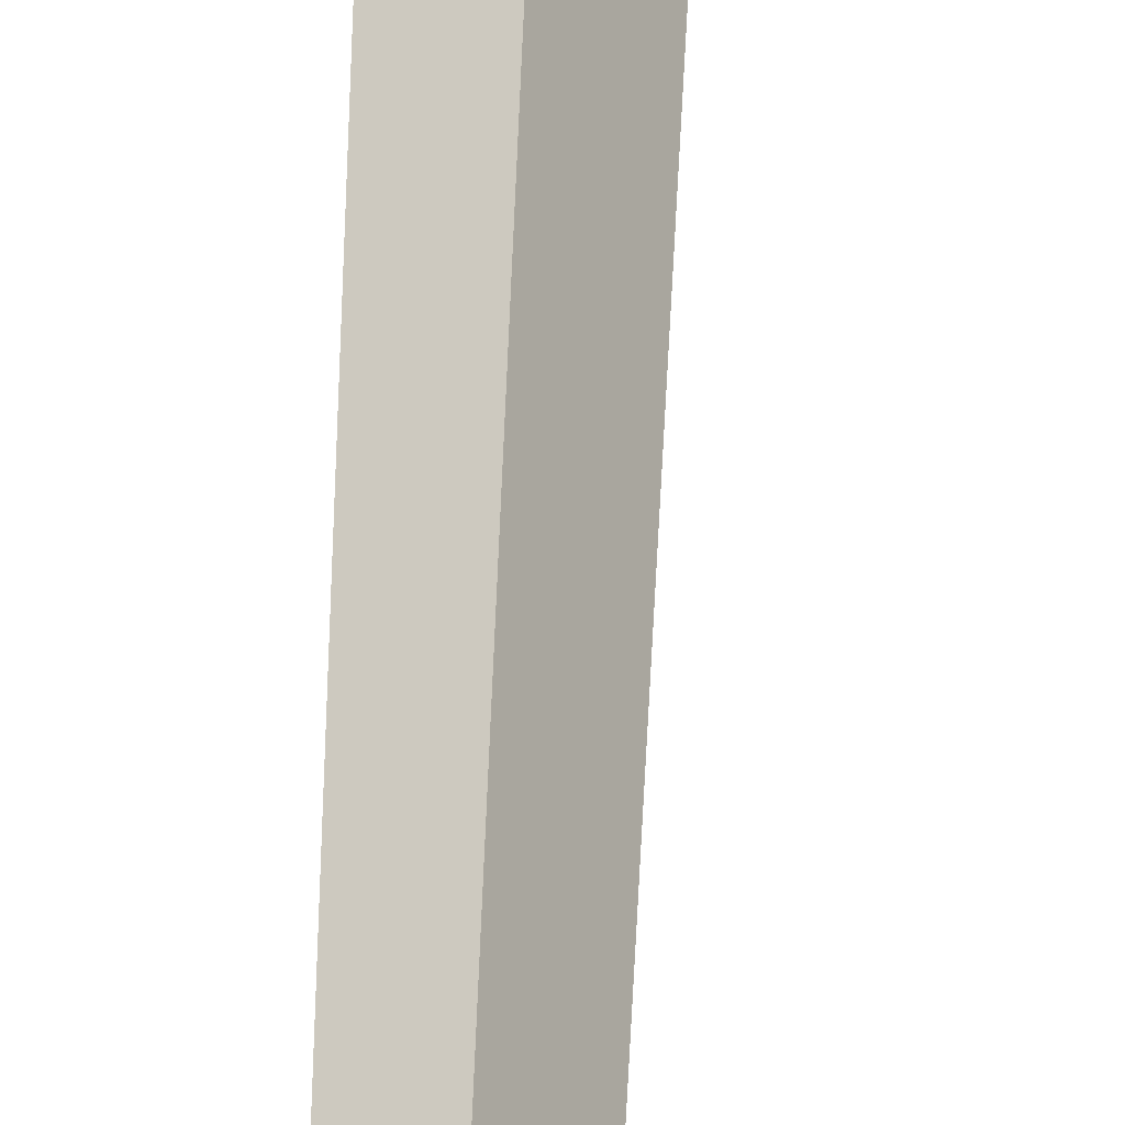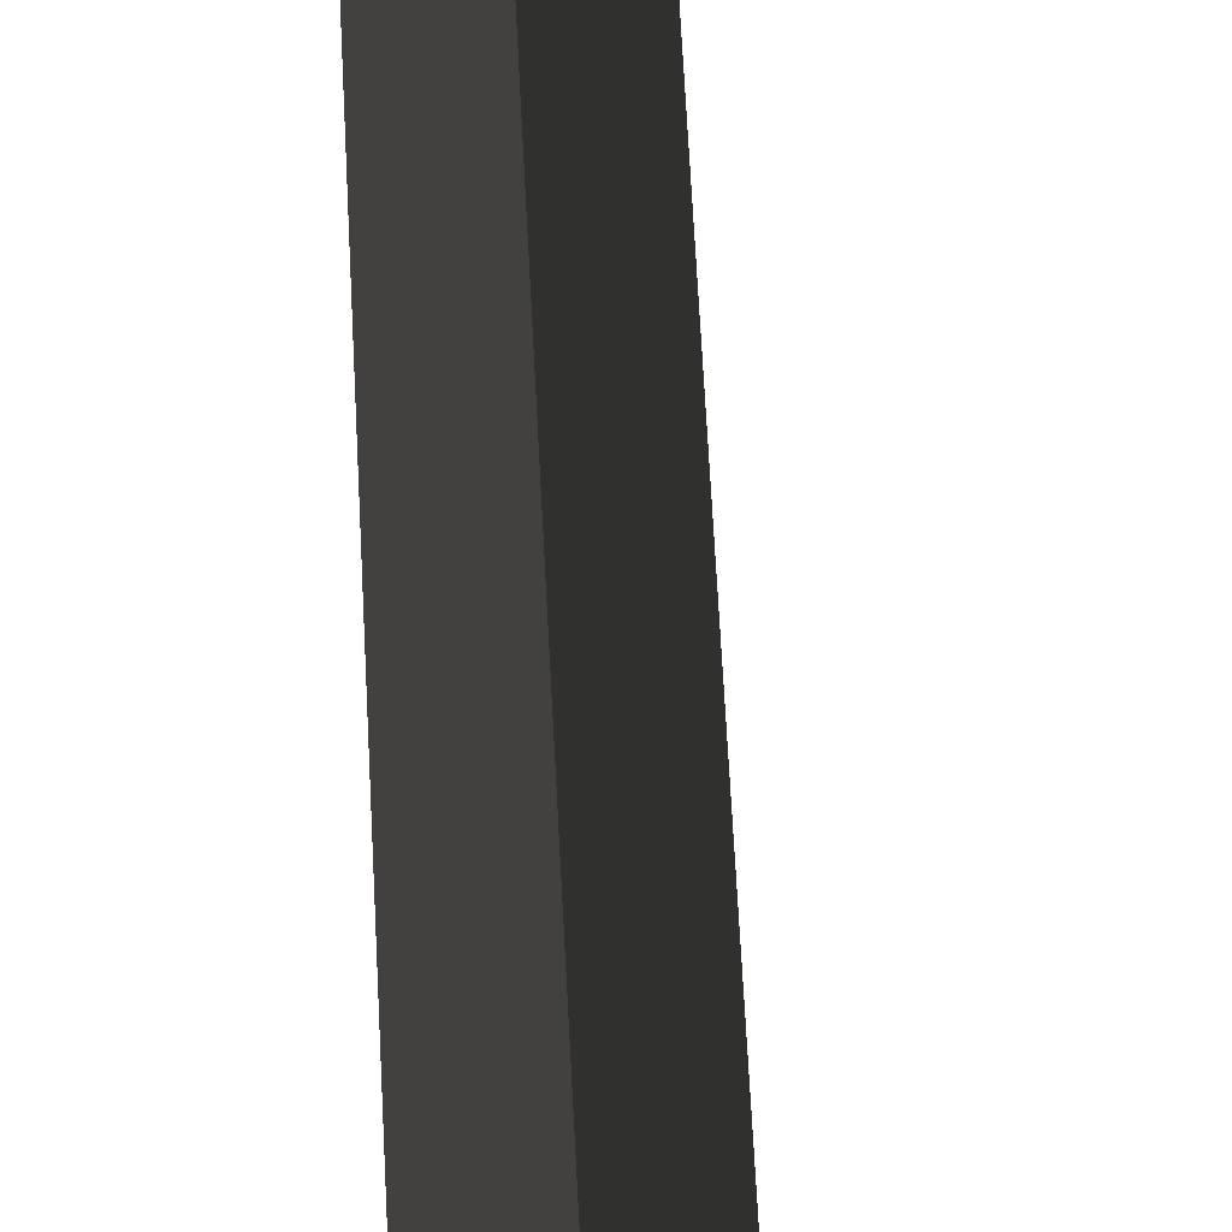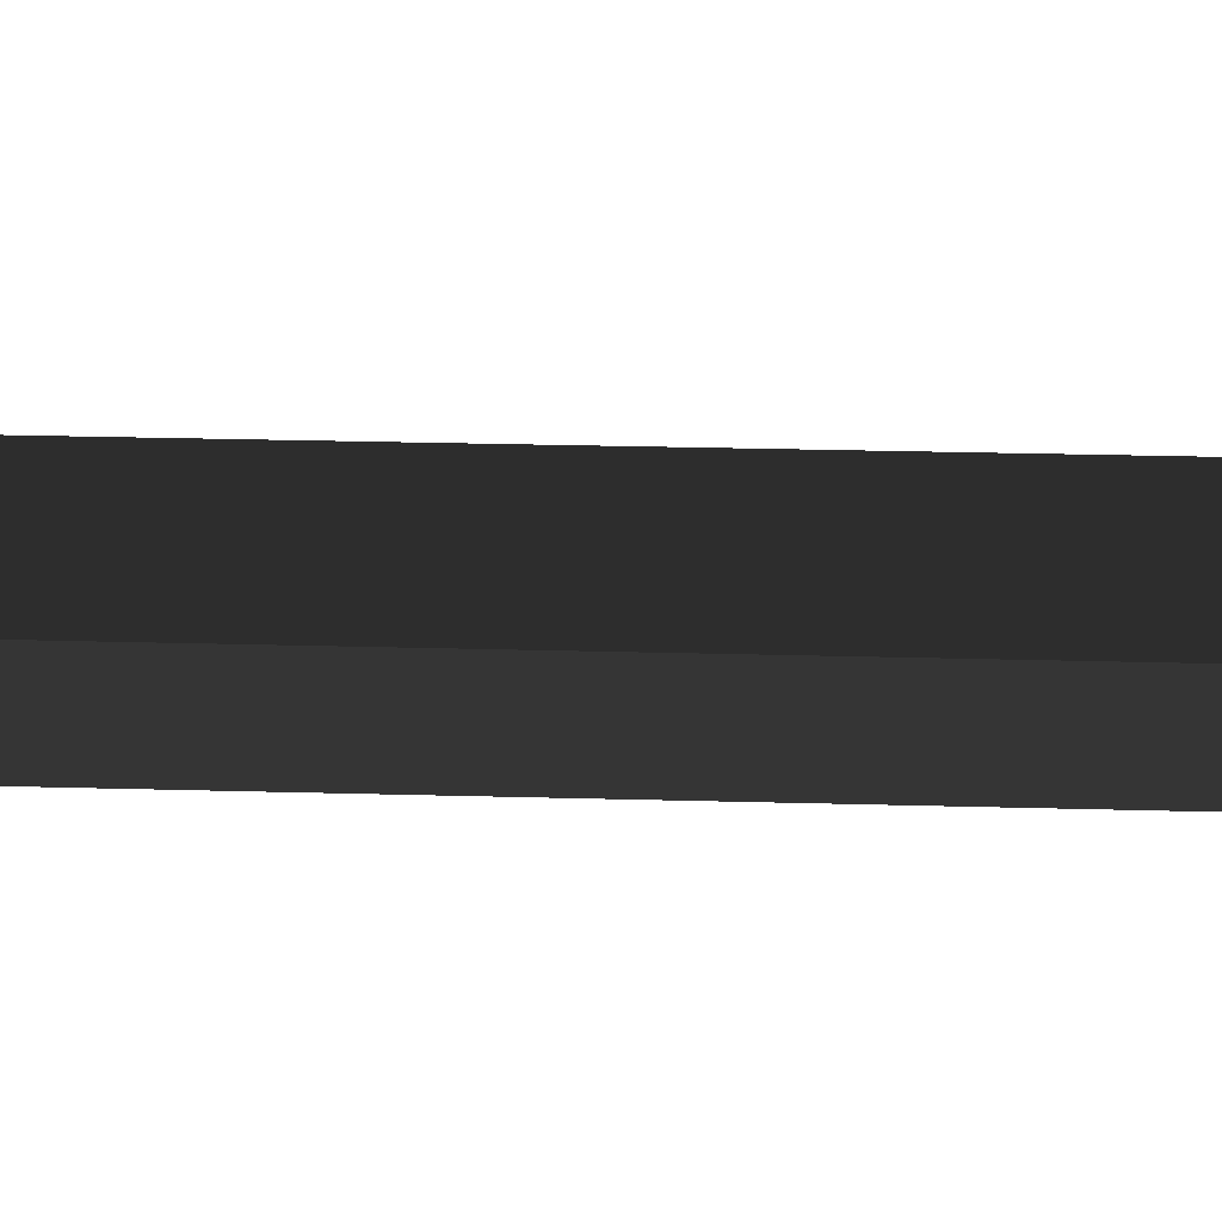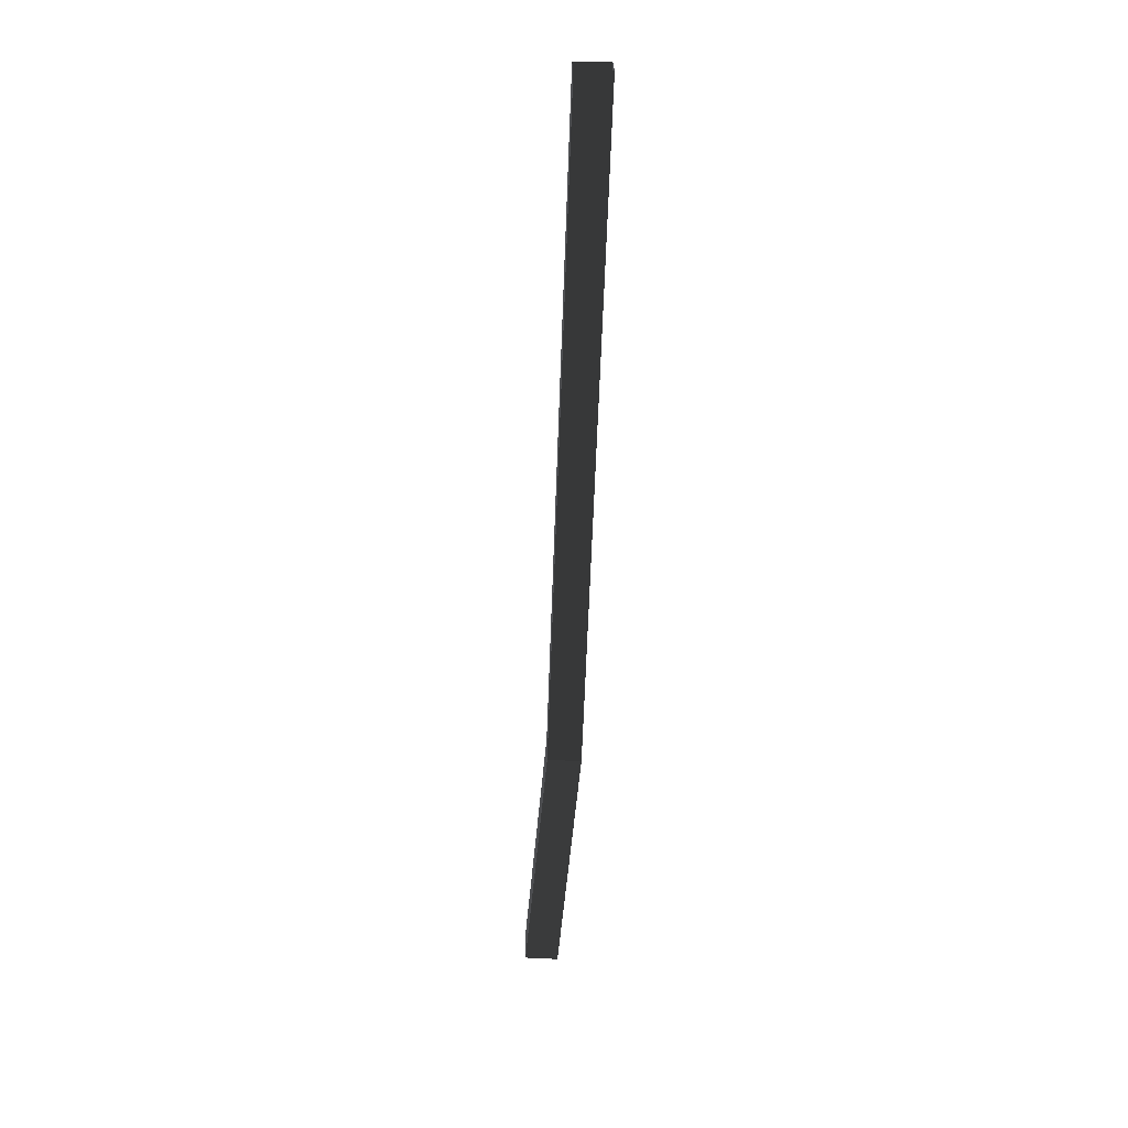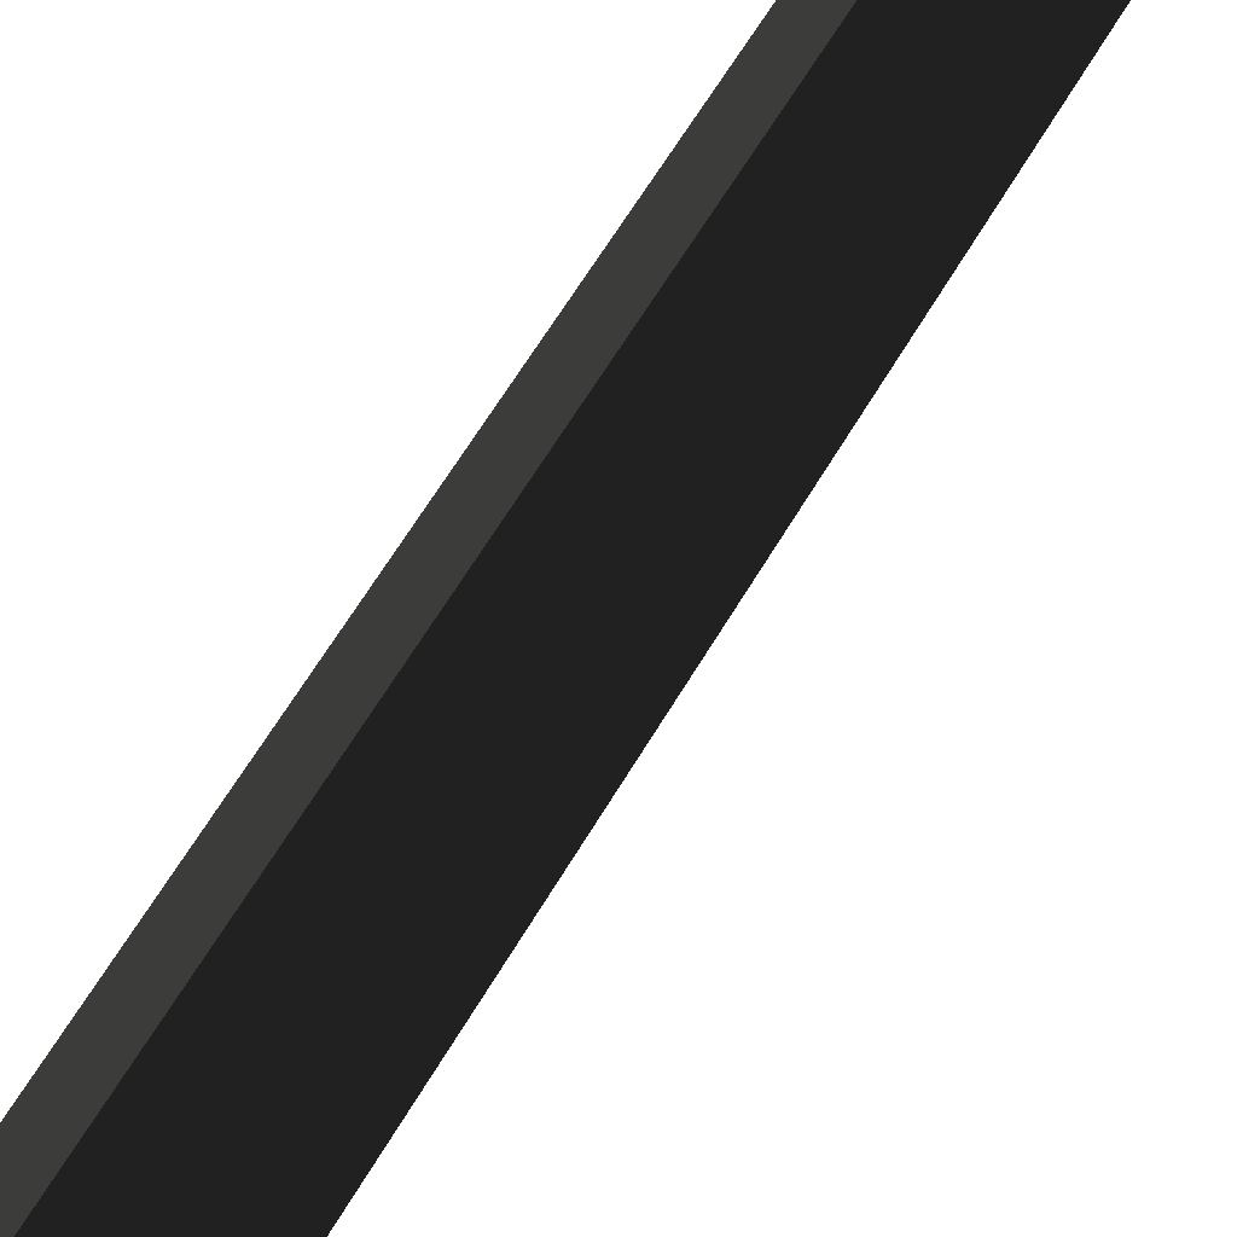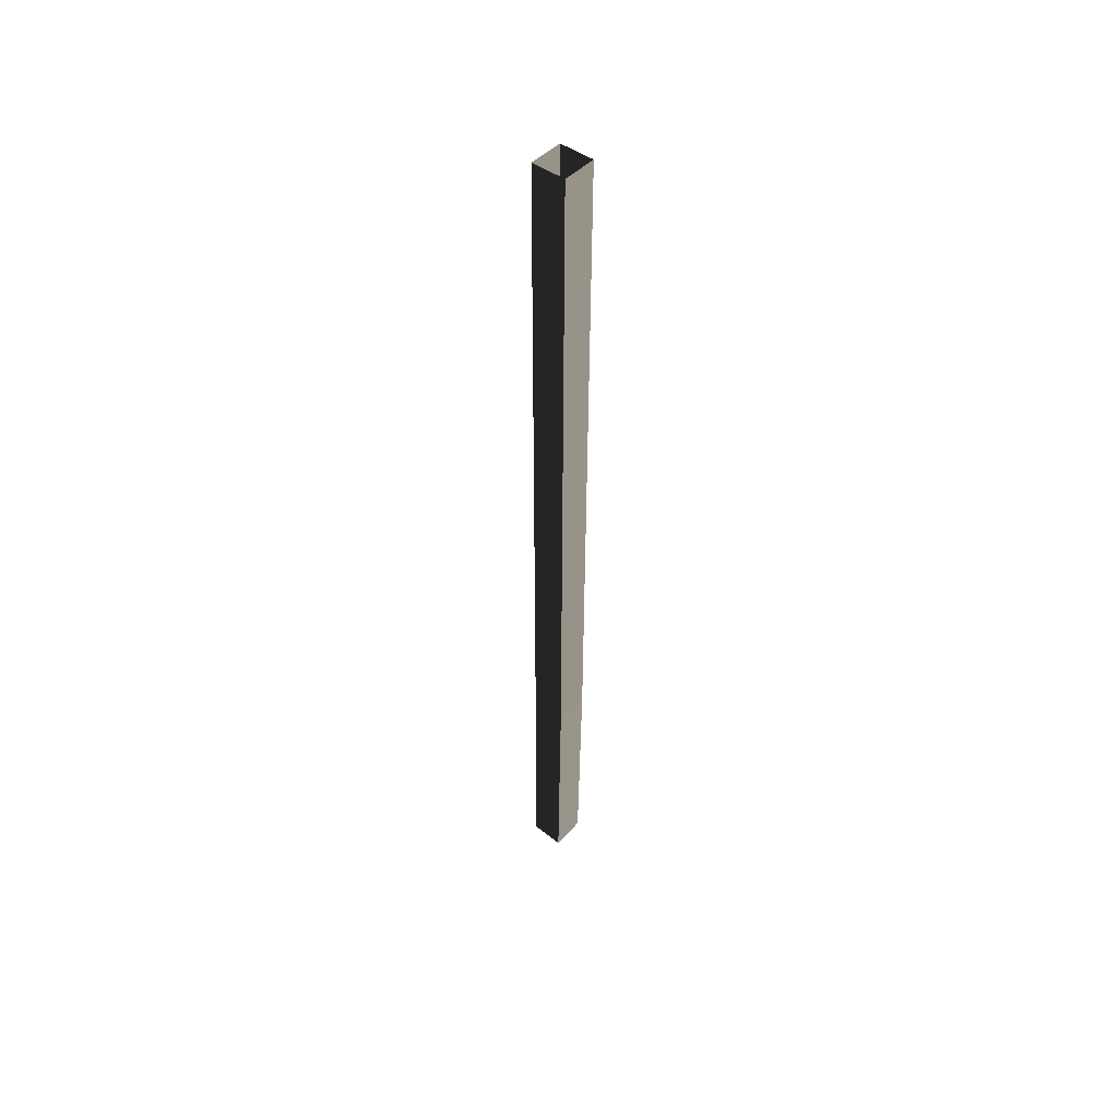
<metadata>
{"format":"obj","ext":"obj","renderer":"f3d","projection":"perspective","resolution":1024,"background":"white","views":[{"elev":-55.8,"azim":-179.6,"up":"+Y"},{"elev":44.2,"azim":-179.5,"up":"+Y"},{"elev":9.1,"azim":99.8,"up":"+Y"},{"elev":26.9,"azim":43.2,"up":"+Z"},{"elev":33.8,"azim":-157.0,"up":"+Y"},{"elev":45.9,"azim":85.3,"up":"+Z"}]}
</metadata>
<code>
v 0.01574 -0.02524 1.38
v 0.1514 -0.1629 1.364
v -0.03786 -0.1629 -0.133
v -0.1734 -0.02524 -0.1158
v 0.3407 0.1125 5.253
v 0.2041 -0.02524 5.253
v 0.01574 -0.02524 1.38
v 0.1514 0.1124 1.364
v -0.03786 0.1124 -0.133
v 0.09764 -0.02524 -0.1501
v 0.2871 -0.02524 1.349
v 0.1514 0.1124 1.364
v -0.03786 -0.1629 -0.133
v 0.1514 -0.1629 1.364
v 0.2871 -0.02524 1.349
v 0.09764 -0.02524 -0.1501
v 0.1514 -0.1629 1.364
v 0.3407 -0.1629 5.253
v 0.4773 -0.02524 5.254
v 0.1514 -0.1629 1.364
v 0.4773 -0.02524 5.254
v 0.2871 -0.02524 1.349
v 0.1514 0.1124 1.364
v 0.2871 -0.02524 1.349
v 0.4773 -0.02524 5.254
v 0.1514 0.1124 1.364
v 0.4773 -0.02524 5.254
v 0.3407 0.1125 5.253
v 0.3407 -0.1629 5.253
v 0.1514 -0.1629 1.364
v 0.01574 -0.02524 1.38
v 0.2041 -0.02524 5.253
v 0.1514 0.1124 1.364
v 0.01574 -0.02524 1.38
v -0.1734 -0.02524 -0.1158
v -0.03786 0.1124 -0.133
g Tree_3(Clone)_38036_774
f 1 3 2
f 1 4 3
f 5 7 6
f 5 8 7
f 9 11 10
f 9 12 11
f 13 15 14
f 13 16 15
f 17 19 18
f 20 22 21
f 23 25 24
f 26 28 27
f 29 31 30
f 29 32 31
f 33 35 34
f 33 36 35

</code>
